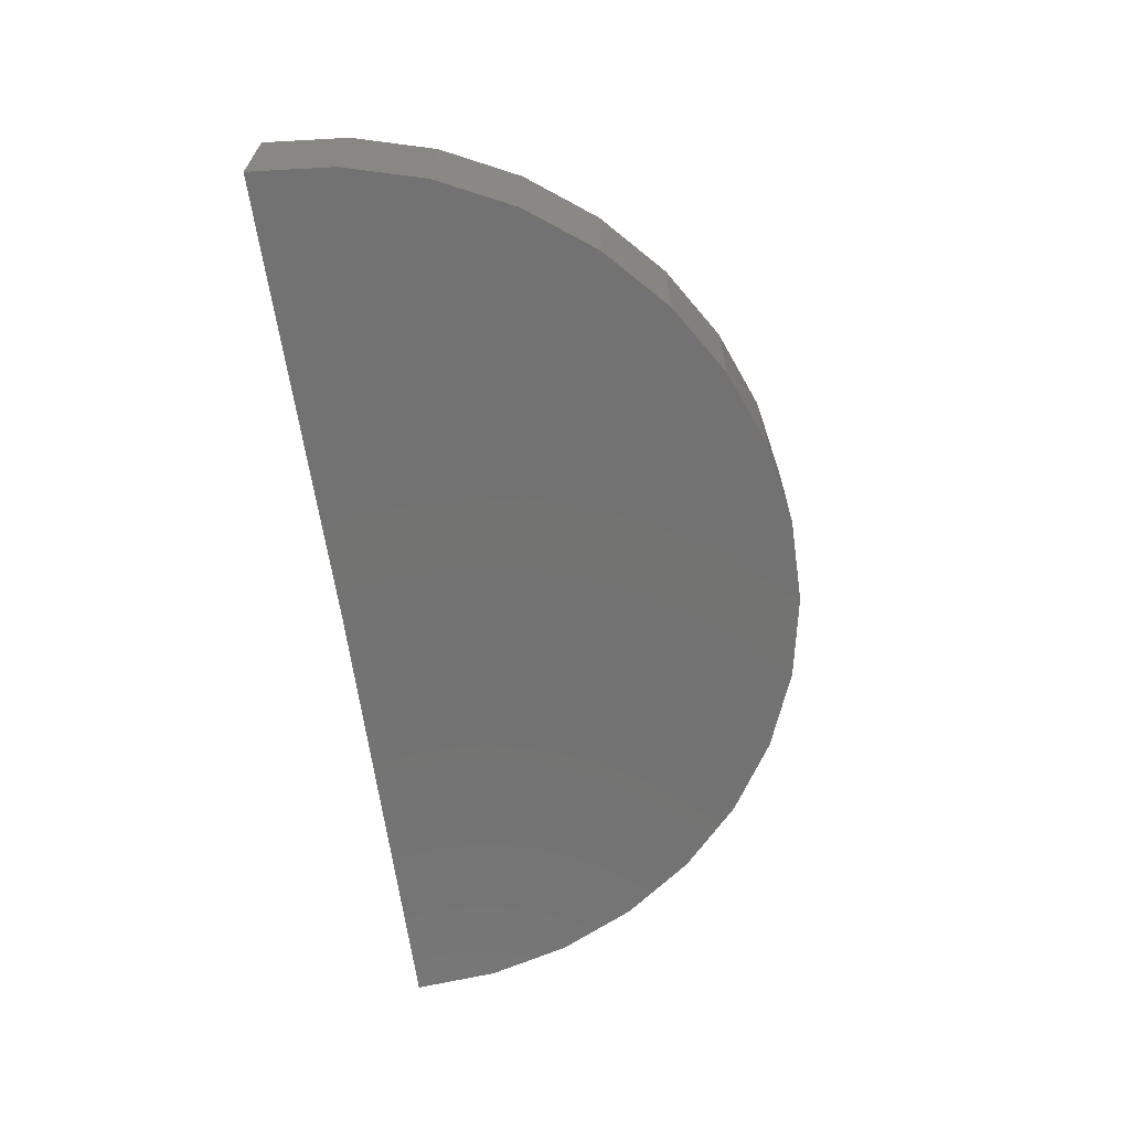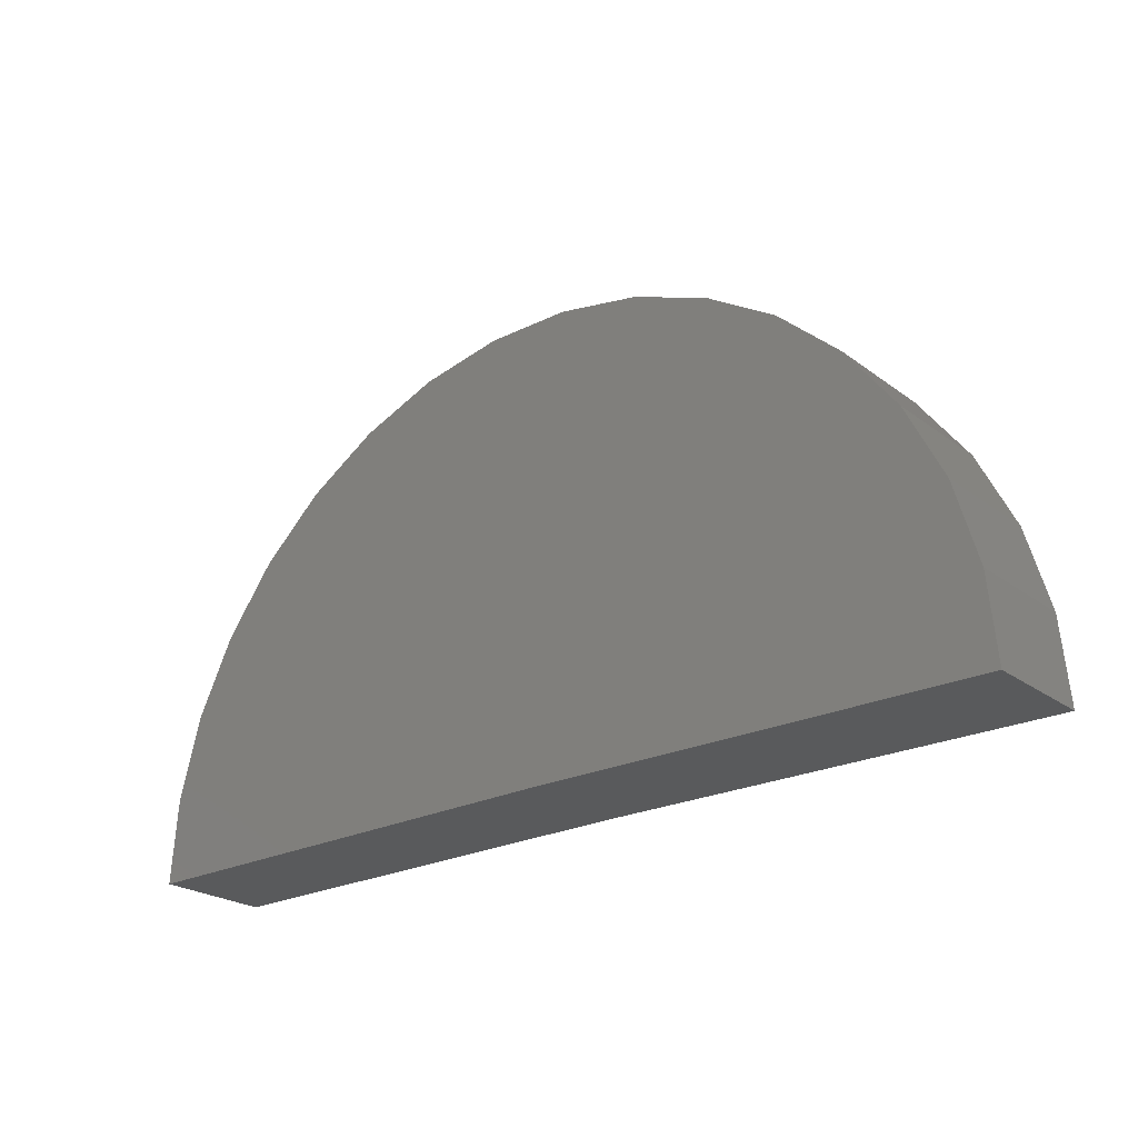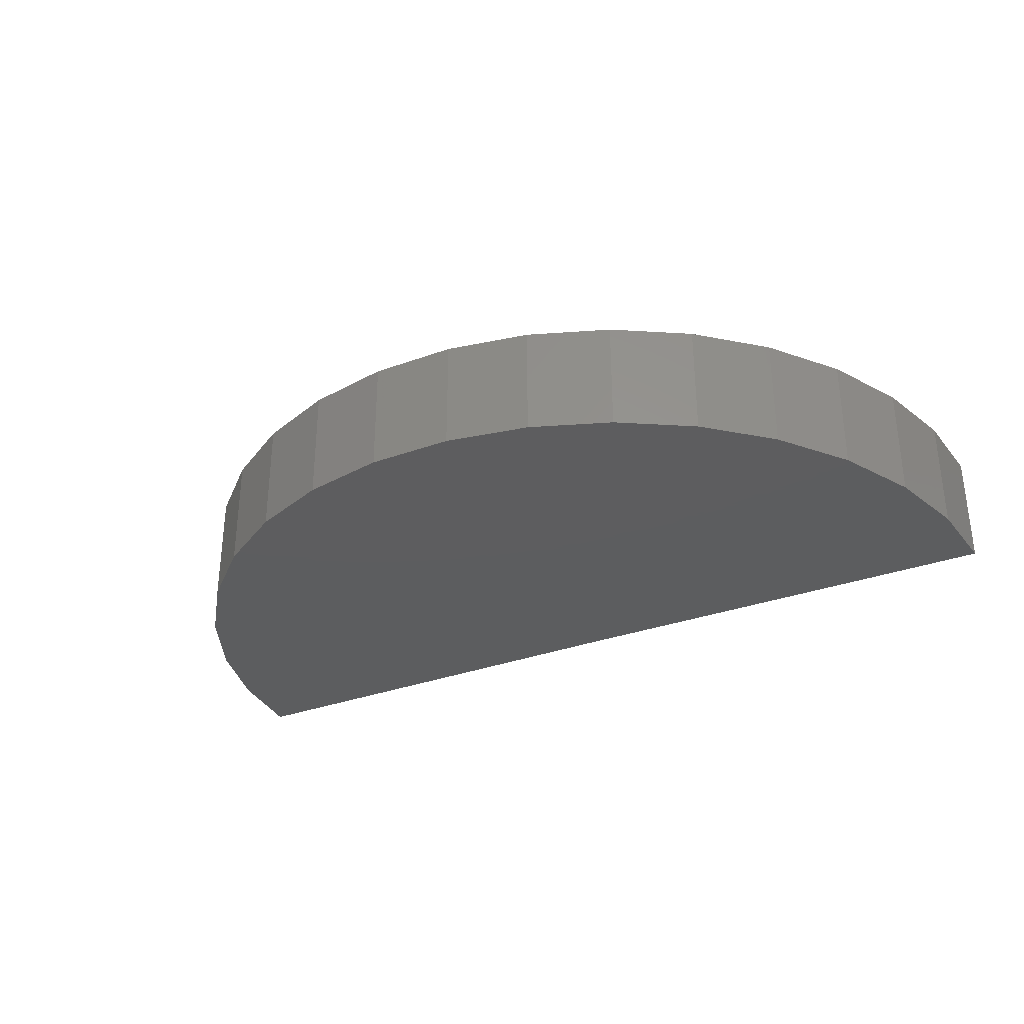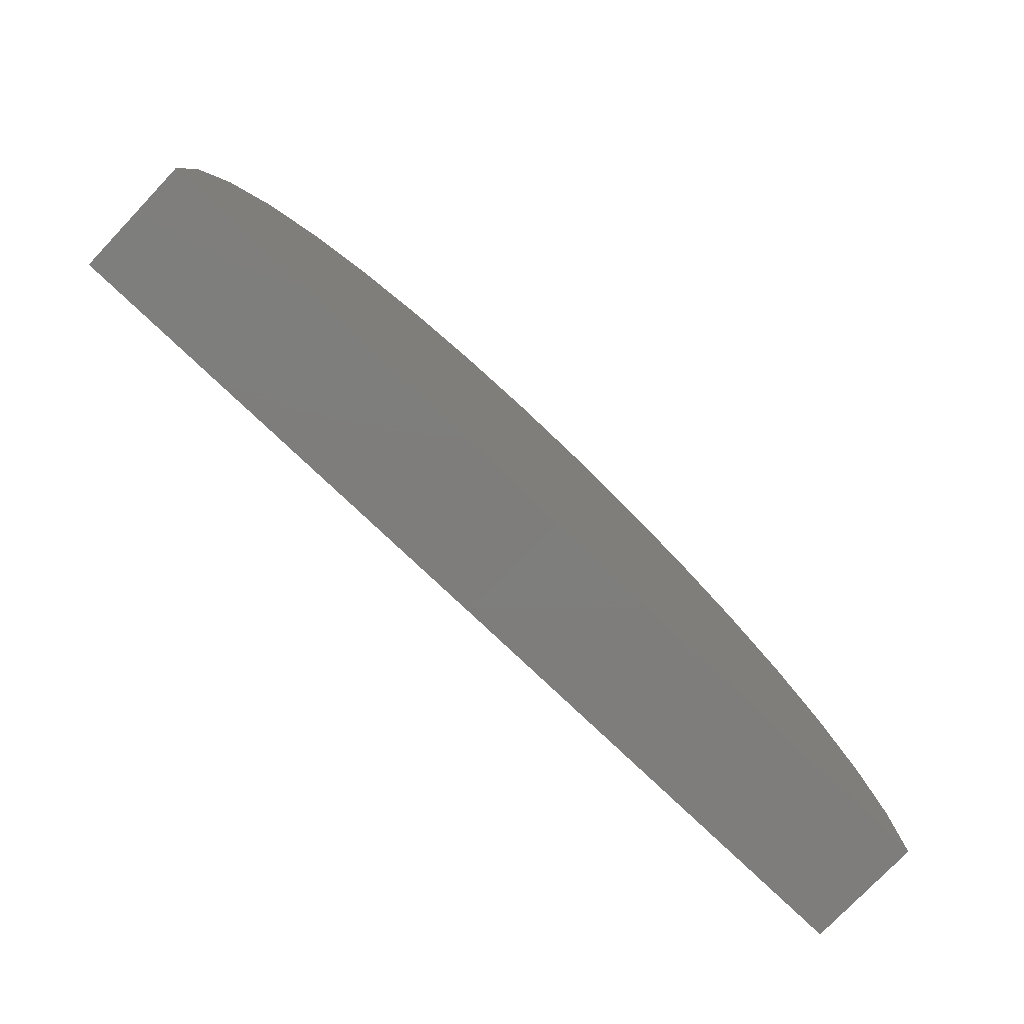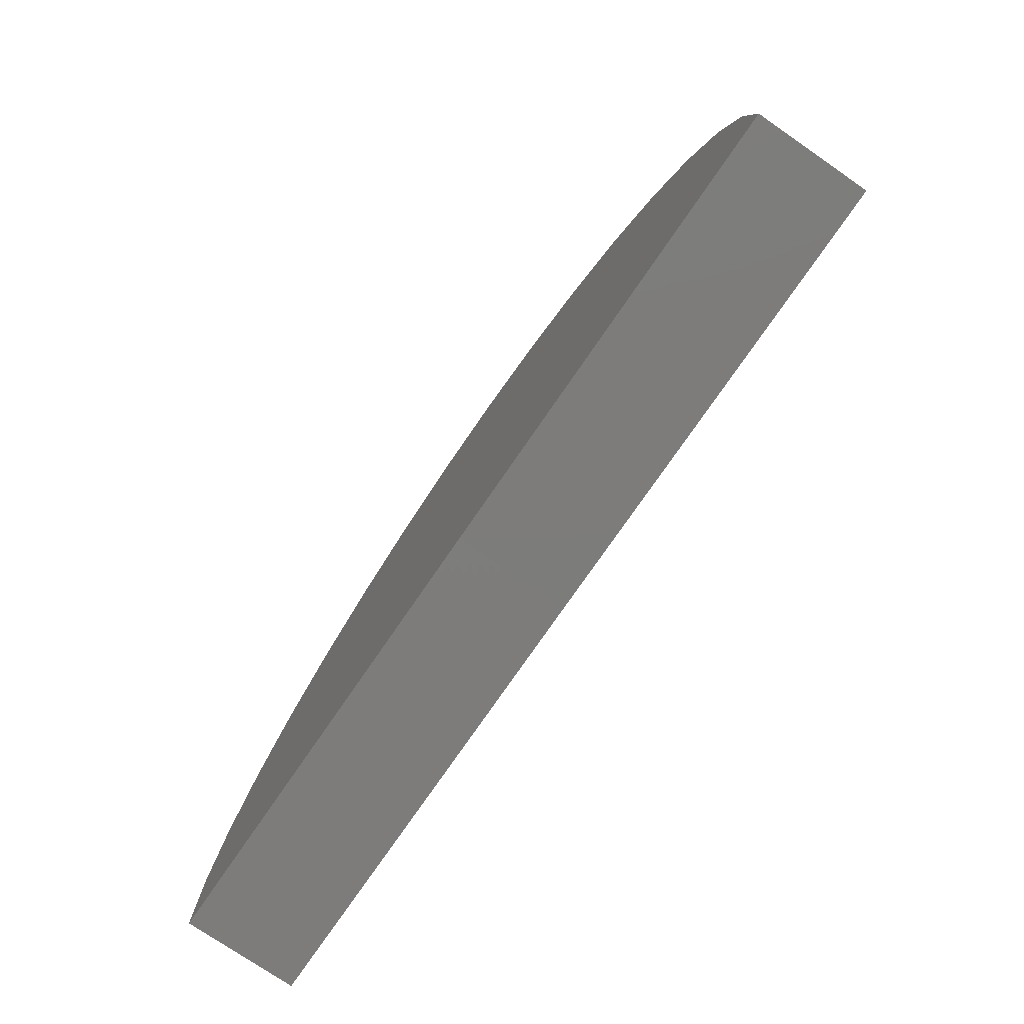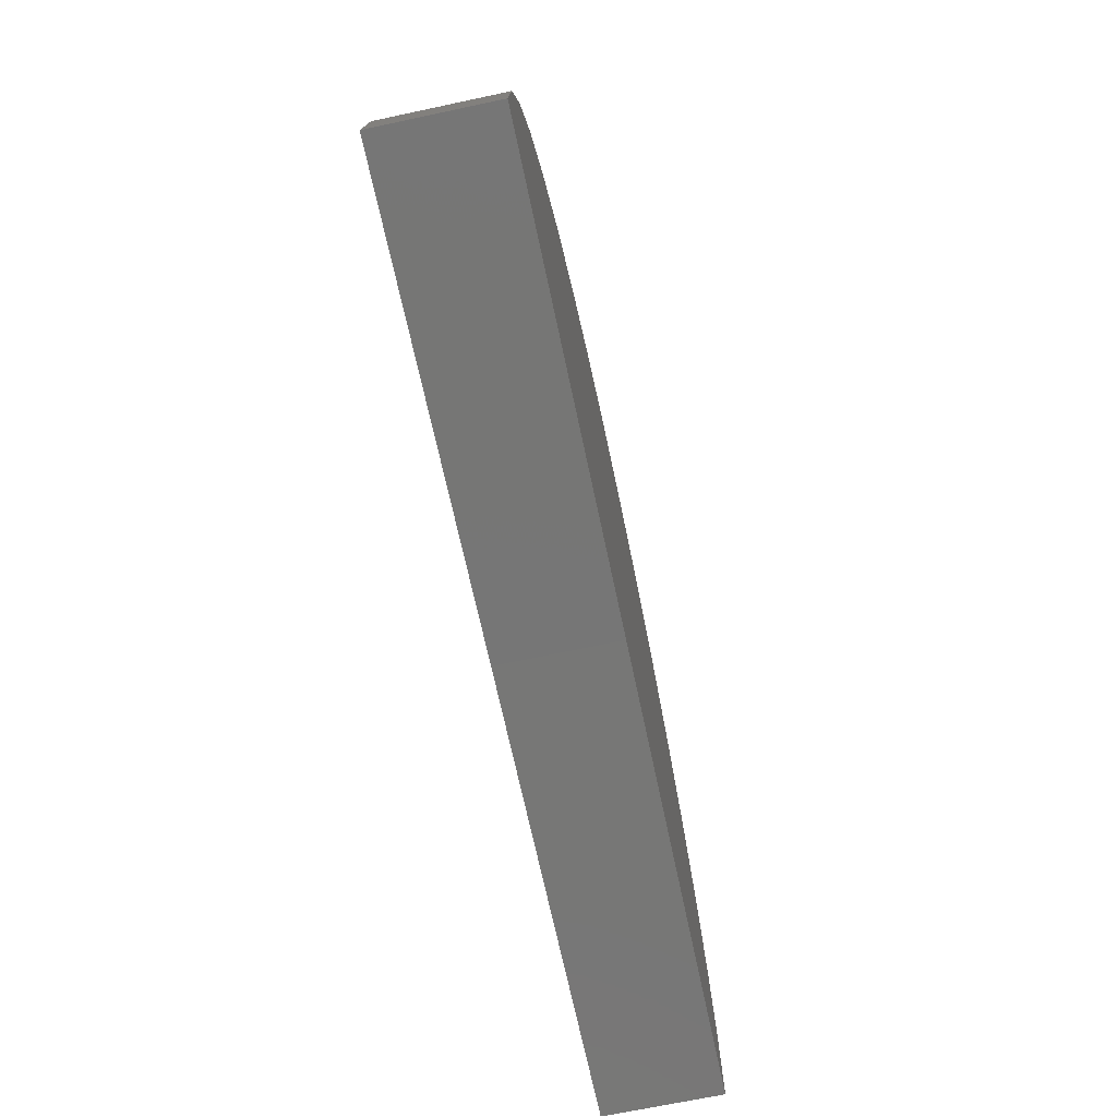
<metadata>
{"format":"stl","ext":"stl","renderer":"f3d","projection":"perspective","resolution":1024,"background":"white","views":[{"elev":-64.8,"azim":-81.5,"up":"+Y"},{"elev":-23.4,"azim":-140.9,"up":"+Z"},{"elev":-32.2,"azim":27.4,"up":"+Y"},{"elev":-77.2,"azim":-43.6,"up":"+Z"},{"elev":-75.7,"azim":-124.5,"up":"+Z"},{"elev":-69.4,"azim":102.0,"up":"+Z"}]}
</metadata>
<code>
# stl→obj: 38 verts, 72 faces
v 1.75 -0.0625 -0.01232
v 0.75 -0.0625 0
v 1.75 0.1901 -0.01232
v 0.75 0.1901 0
v -0.25 -0.0625 0
v -0.25 0.1901 0
v 1.735 -0.0625 0.1723
v 1.735 0.1901 0.1723
v 1.686 -0.0625 0.3511
v 1.686 0.1901 0.3511
v 1.606 -0.0625 0.5178
v 1.606 0.1901 0.5178
v 1.495 -0.0625 0.6667
v 1.495 0.1901 0.6667
v 1.36 -0.0625 0.7927
v 1.36 0.1901 0.7927
v 1.203 -0.0625 0.8916
v 1.203 0.1901 0.8916
v 1.031 -0.0625 0.9598
v 1.031 0.1901 0.9598
v 0.8488 -0.0625 0.9951
v 0.8488 0.1901 0.9951
v 0.6635 -0.0625 0.9963
v 0.6635 0.1901 0.9963
v 0.4812 -0.0625 0.9632
v 0.4812 0.1901 0.9632
v 0.3082 -0.0625 0.8971
v 0.3082 0.1901 0.8971
v 0.1503 -0.0625 0.8002
v 0.1503 0.1901 0.8002
v 0.01295 -0.0625 0.6758
v 0.01295 0.1901 0.6758
v -0.09907 -0.0625 0.5283
v -0.09907 0.1901 0.5283
v -0.1819 -0.0625 0.3626
v -0.1819 0.1901 0.3626
v -0.2328 -0.0625 0.1845
v -0.2328 0.1901 0.1845
f 1 2 3
f 3 2 4
f 5 6 2
f 2 6 4
f 1 3 7
f 7 3 8
f 7 8 9
f 9 8 10
f 9 10 11
f 11 10 12
f 11 12 13
f 13 12 14
f 13 14 15
f 15 14 16
f 15 16 17
f 17 16 18
f 17 18 19
f 19 18 20
f 19 20 21
f 21 20 22
f 21 22 23
f 23 22 24
f 23 24 25
f 25 24 26
f 25 26 27
f 27 26 28
f 27 28 29
f 29 28 30
f 29 30 31
f 31 30 32
f 31 32 33
f 33 32 34
f 33 34 35
f 35 34 36
f 35 36 37
f 37 36 38
f 37 38 5
f 5 38 6
f 4 8 3
f 4 6 8
f 8 6 38
f 8 38 10
f 10 38 36
f 10 36 12
f 12 36 34
f 12 34 14
f 14 34 32
f 14 32 16
f 16 32 30
f 16 30 18
f 18 30 28
f 18 28 20
f 20 28 26
f 20 26 22
f 22 26 24
f 7 2 1
f 13 33 11
f 11 33 35
f 11 35 9
f 9 35 37
f 9 37 7
f 7 37 5
f 7 5 2
f 33 13 31
f 31 13 15
f 31 15 29
f 29 15 17
f 29 17 27
f 27 17 19
f 27 19 25
f 25 19 21
f 25 21 23

</code>
